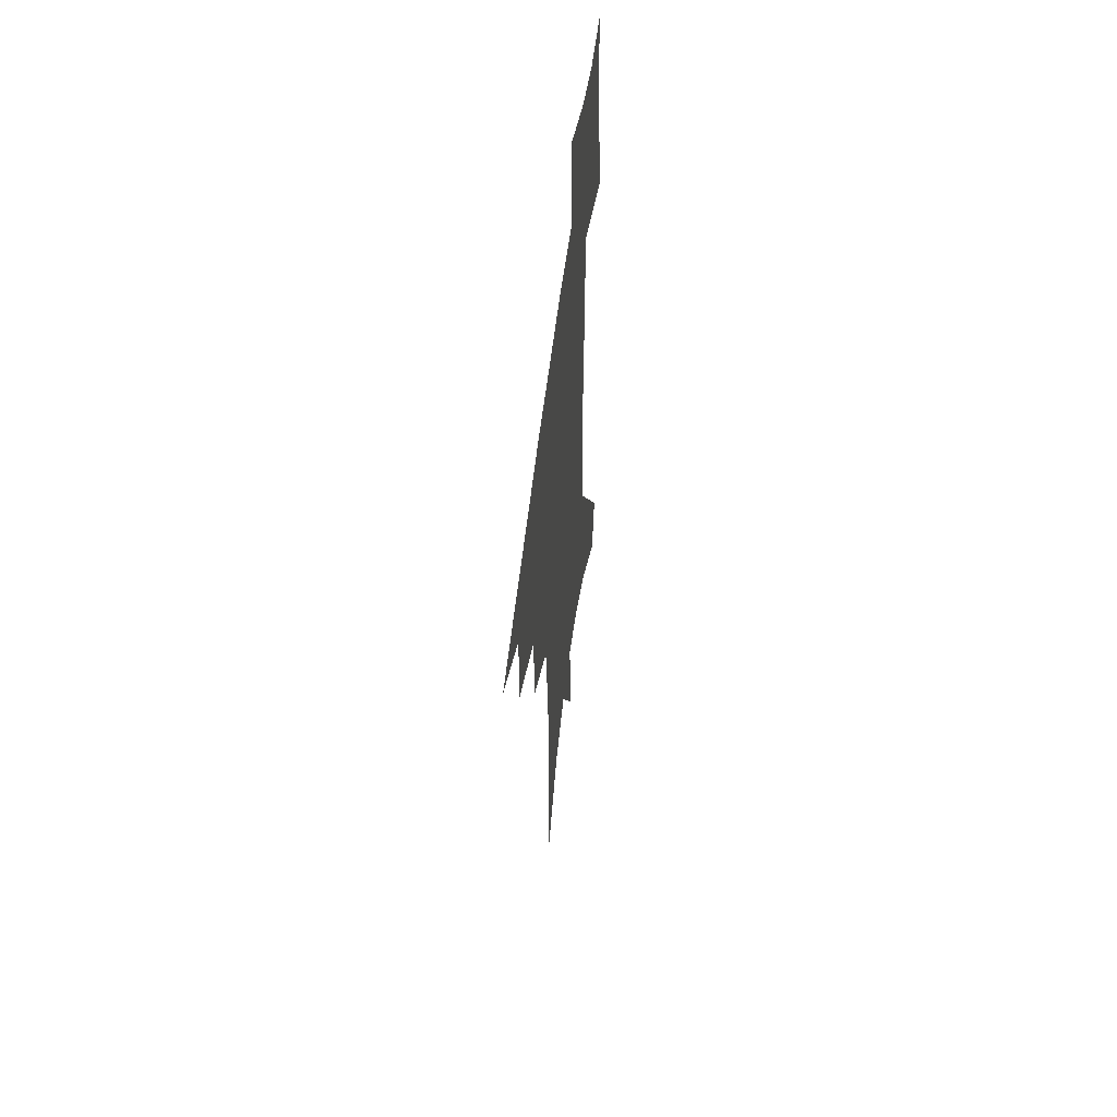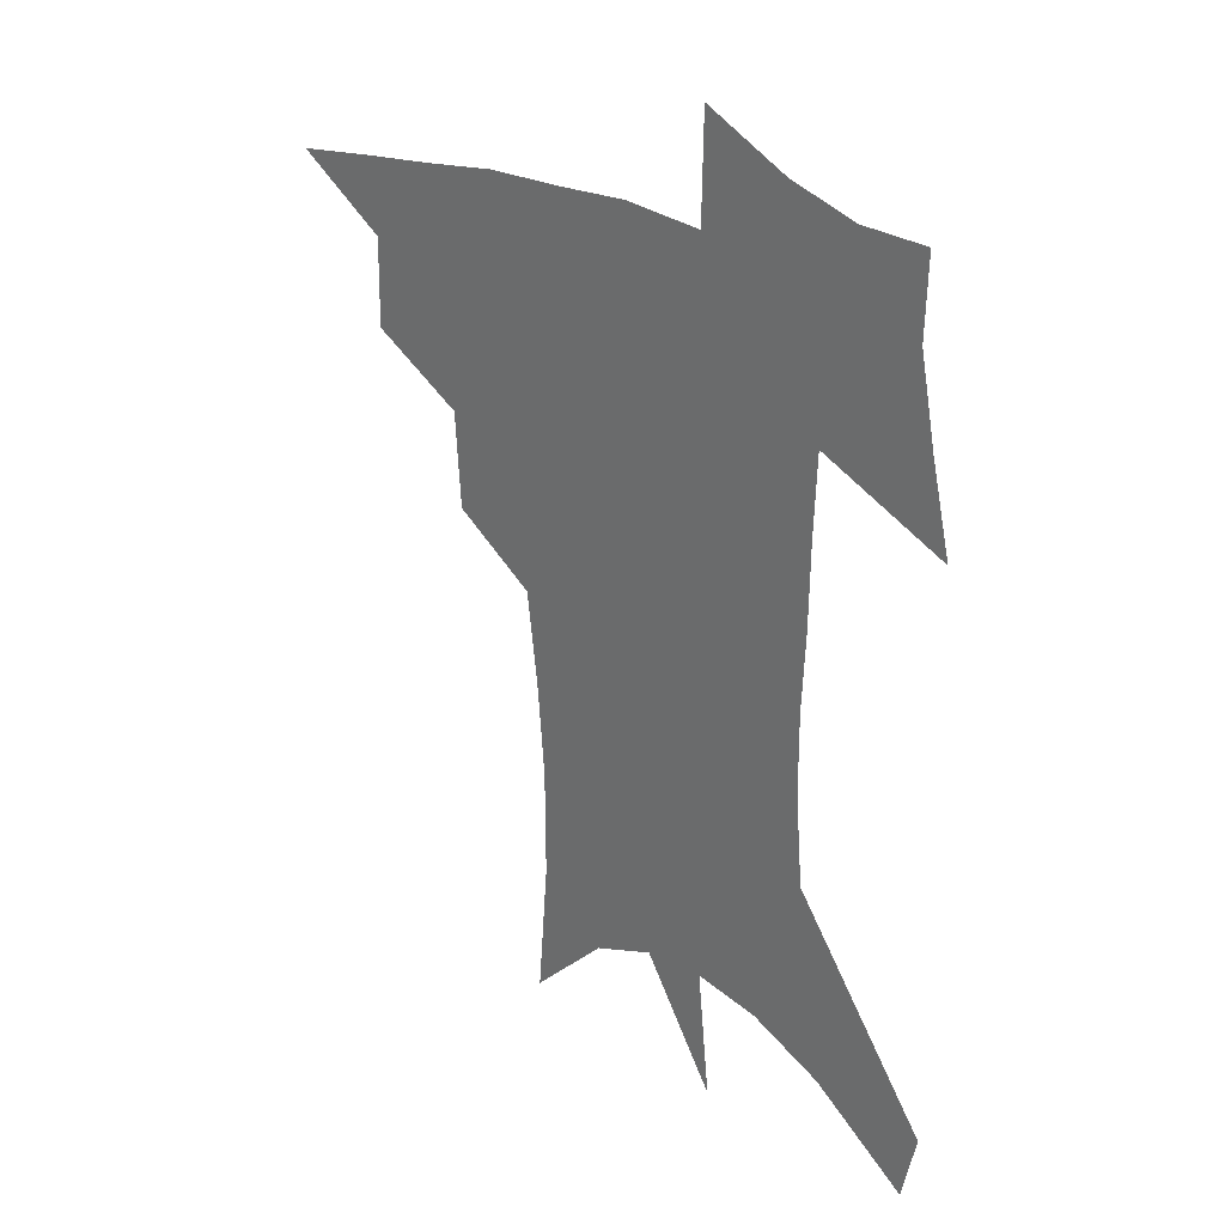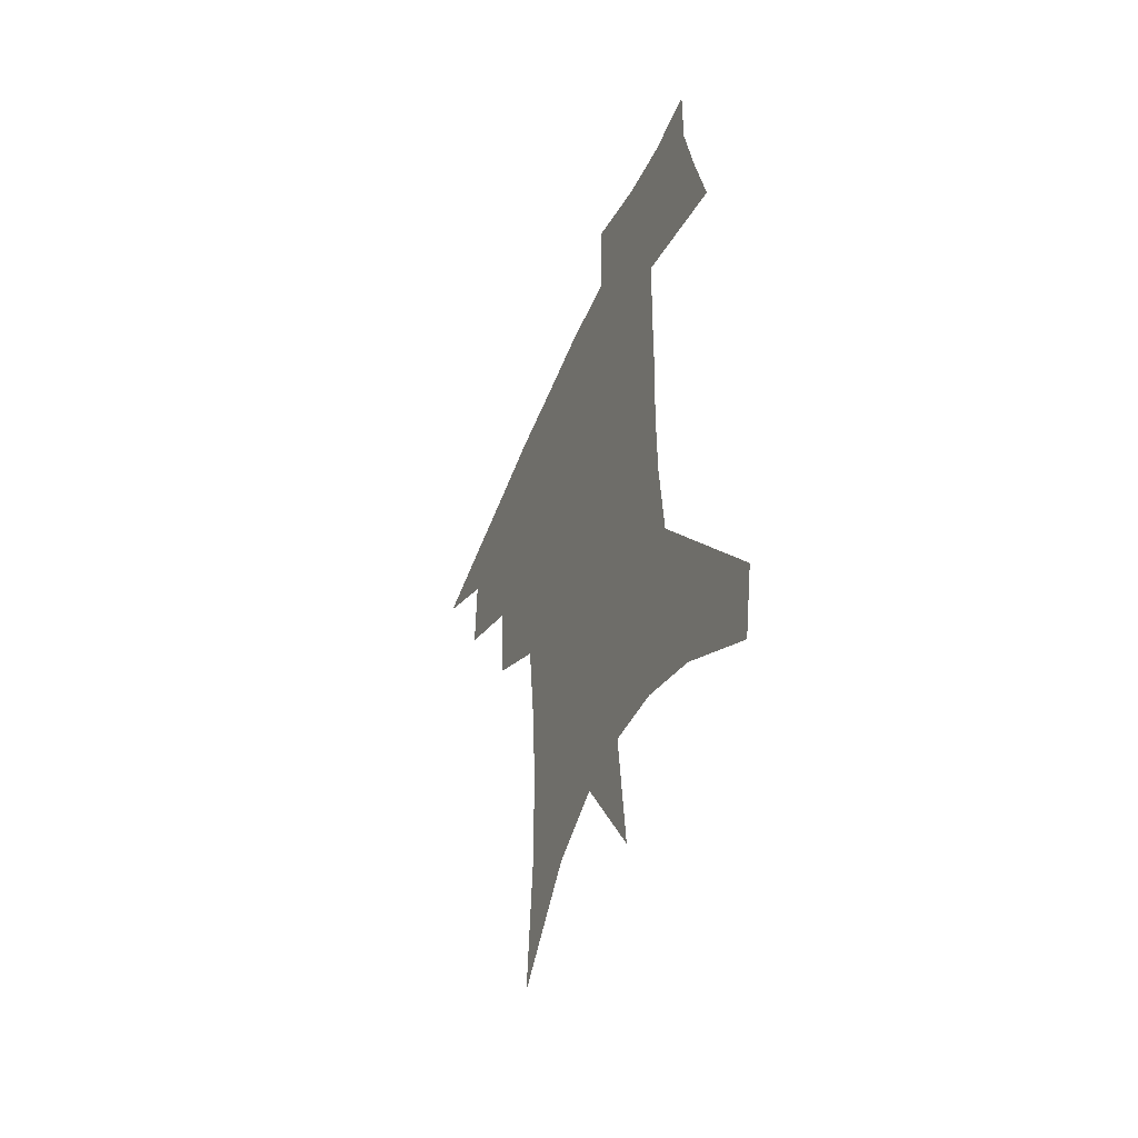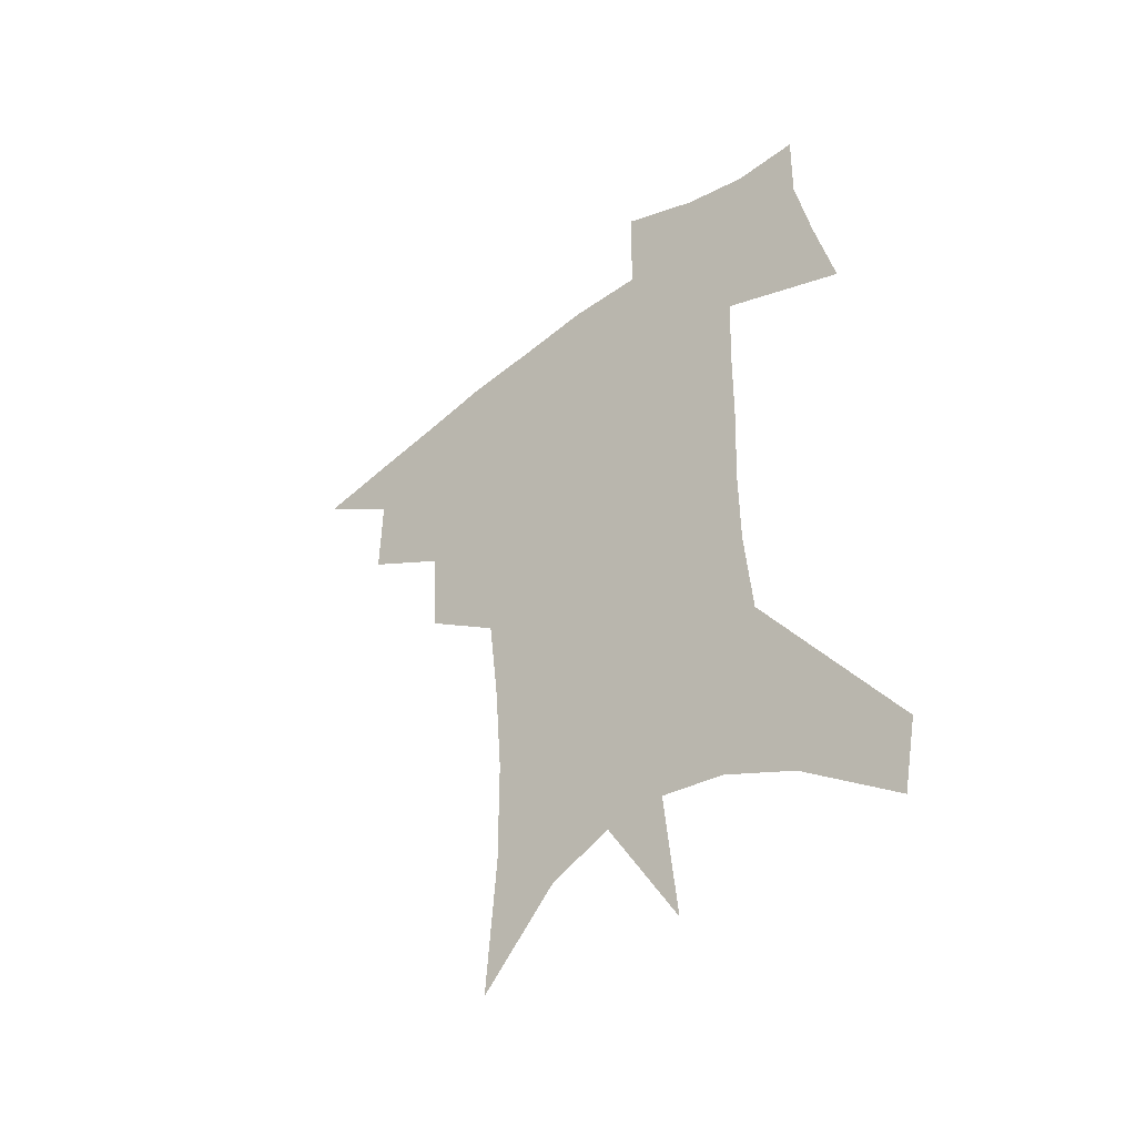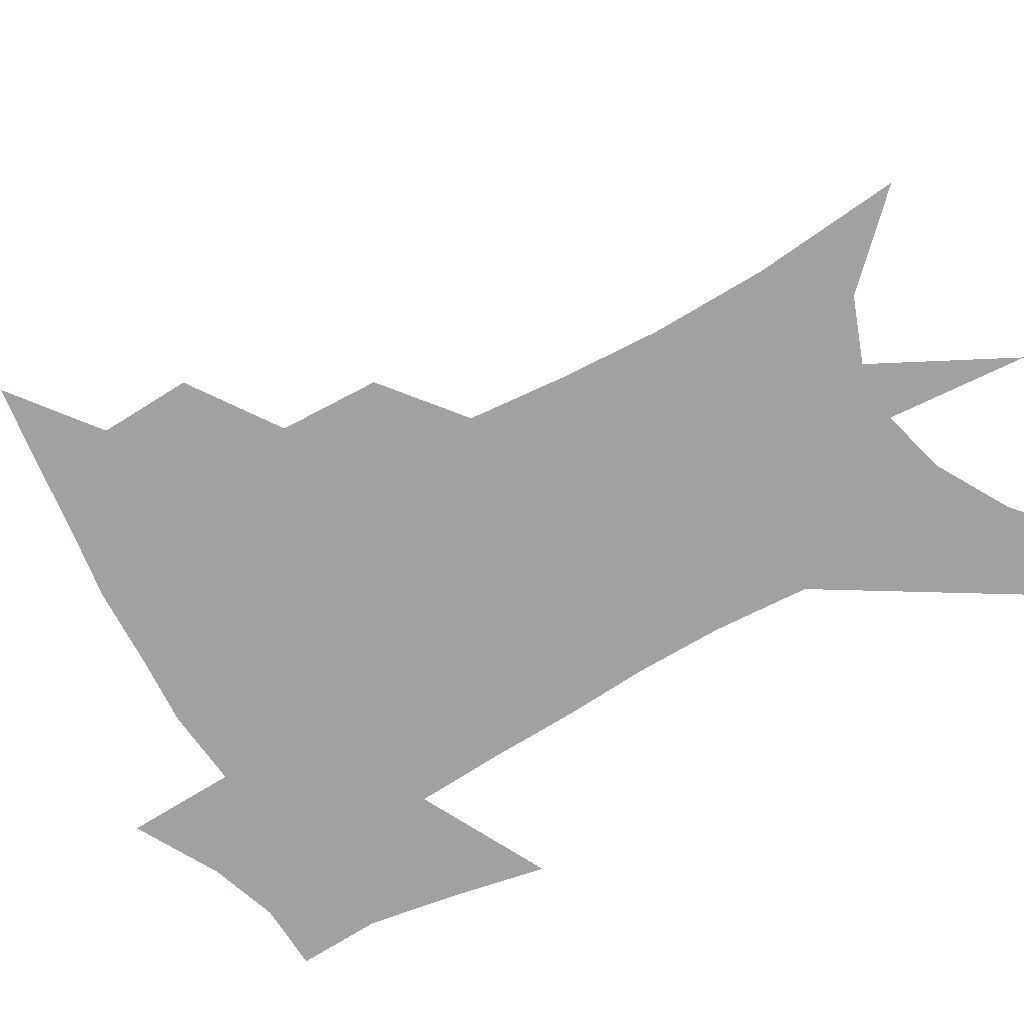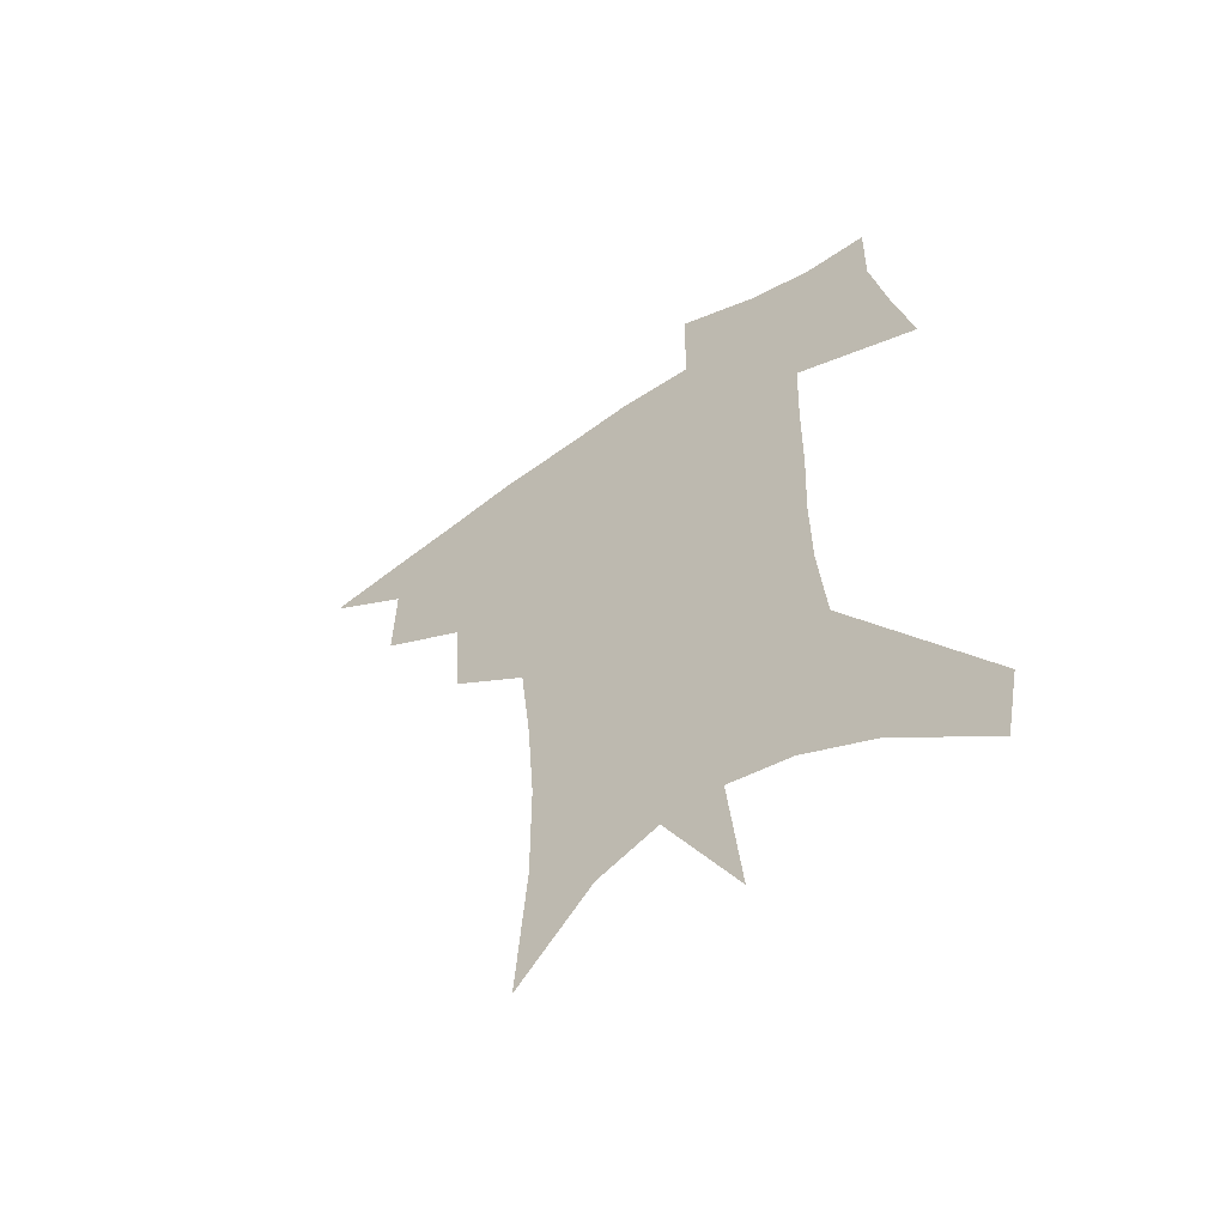
<metadata>
{"format":"obj","ext":"obj","renderer":"f3d","projection":"perspective","resolution":1024,"background":"white","views":[{"elev":57.3,"azim":-83.0,"up":"+Y"},{"elev":30.5,"azim":38.9,"up":"+Y"},{"elev":-52.7,"azim":67.7,"up":"+Y"},{"elev":-47.5,"azim":41.3,"up":"+Y"},{"elev":-72.2,"azim":-59.0,"up":"+Z"},{"elev":-59.0,"azim":35.8,"up":"+Y"}]}
</metadata>
<code>
v 465.4 438.1 0
v 495.7 382.6 0
v 496.3 415.1 0
v 492.3 442.2 0
v 529.5 326.2 0
v 527.5 361.7 0
v 525.8 392.2 0
v 523.7 419.6 0
v 519.9 446 0
v 560.3 140.2 0
v 564.3 192.5 0
v 564.2 233.5 0
v 561.6 269.5 0
v 557.8 304.2 0
v 555.4 339.9 0
v 553.7 370.2 0
v 552.2 397.5 0
v 549.8 423.1 0
v 546.1 450.2 0
v 588.1 169.6 0
v 587.6 210.8 0
v 585.7 248.2 0
v 583.3 283.2 0
v 580.4 314.7 0
v 578.8 346 0
v 577.6 373.8 0
v 577.3 401 0
v 575.4 425.6 0
v 573.6 451.4 0
v 610.7 178.6 0
v 608.4 216.3 0
v 606.1 249 0
v 603.7 288.5 0
v 602 317.3 0
v 601.2 349.1 0
v 600.9 376.2 0
v 601.1 402.4 0
v 601.3 426.6 0
v 599.5 453.4 0
v 637.2 129.8 0
v 632.5 179.4 0
v 629.1 219.4 0
v 626.4 254.3 0
v 624.4 288.7 0
v 623.2 320.7 0
v 623.4 348.4 0
v 623.5 377.8 0
v 624.5 402.1 0
v 625.7 426.5 0
v 627.4 451.1 0
v 627.9 490 0
v 655.9 173.8 0
v 650.9 214.7 0
v 647.1 250.9 0
v 646.1 282.2 0
v 645.9 312.7 0
v 646.4 341.8 0
v 646.3 373 0
v 647.5 400.1 0
v 649 424.6 0
v 652.1 448.2 0
v 657.7 474.5 0
v 682.4 159.4 0
v 677.1 199.5 0
v 672.5 235.3 0
v 669.7 269.8 0
v 669.5 301.1 0
v 670.7 330.7 0
v 671.1 363.1 0
v 672.2 393.7 0
v 671.7 421.1 0
v 674.5 444.4 0
v 681.9 466.8 0
v 717.8 129.1 0
v 723.3 155.7 0
v 718.5 371.1 0
v 711 405.2 0
v 705.1 436.6 0
v 705.8 466.1 0
f 3 4 1
f 6 7 2
f 2 7 3
f 7 8 3
f 3 8 4
f 8 9 4
f 14 15 5
f 5 15 6
f 15 16 6
f 6 16 7
f 16 17 7
f 7 17 8
f 17 18 8
f 8 18 9
f 18 19 9
f 10 20 11
f 20 21 11
f 11 21 12
f 21 22 12
f 12 22 13
f 22 23 13
f 13 23 14
f 23 24 14
f 14 24 15
f 24 25 15
f 15 25 16
f 25 26 16
f 16 26 17
f 26 27 17
f 17 27 18
f 27 28 18
f 18 28 19
f 28 29 19
f 20 30 21
f 30 31 21
f 21 31 22
f 31 32 22
f 22 32 23
f 32 33 23
f 23 33 24
f 33 34 24
f 24 34 25
f 34 35 25
f 25 35 26
f 35 36 26
f 26 36 27
f 36 37 27
f 27 37 28
f 37 38 28
f 28 38 29
f 38 39 29
f 40 41 30
f 30 41 31
f 41 42 31
f 31 42 32
f 42 43 32
f 32 43 33
f 43 44 33
f 33 44 34
f 44 45 34
f 34 45 35
f 45 46 35
f 35 46 36
f 46 47 36
f 36 47 37
f 47 48 37
f 37 48 38
f 48 49 38
f 38 49 39
f 49 50 39
f 41 52 42
f 52 53 42
f 42 53 43
f 53 54 43
f 43 54 44
f 54 55 44
f 44 55 45
f 55 56 45
f 45 56 46
f 56 57 46
f 46 57 47
f 57 58 47
f 47 58 48
f 58 59 48
f 48 59 49
f 59 60 49
f 49 60 50
f 60 61 50
f 50 61 51
f 61 62 51
f 52 63 53
f 63 64 53
f 53 64 54
f 64 65 54
f 54 65 55
f 65 66 55
f 55 66 56
f 66 67 56
f 56 67 57
f 67 68 57
f 57 68 58
f 68 69 58
f 58 69 59
f 69 70 59
f 59 70 60
f 70 71 60
f 60 71 61
f 71 72 61
f 61 72 62
f 72 73 62
f 63 74 64
f 74 75 64
f 64 75 65
f 70 76 71
f 76 77 71
f 71 77 72
f 77 78 72
f 72 78 73
f 78 79 73

</code>
